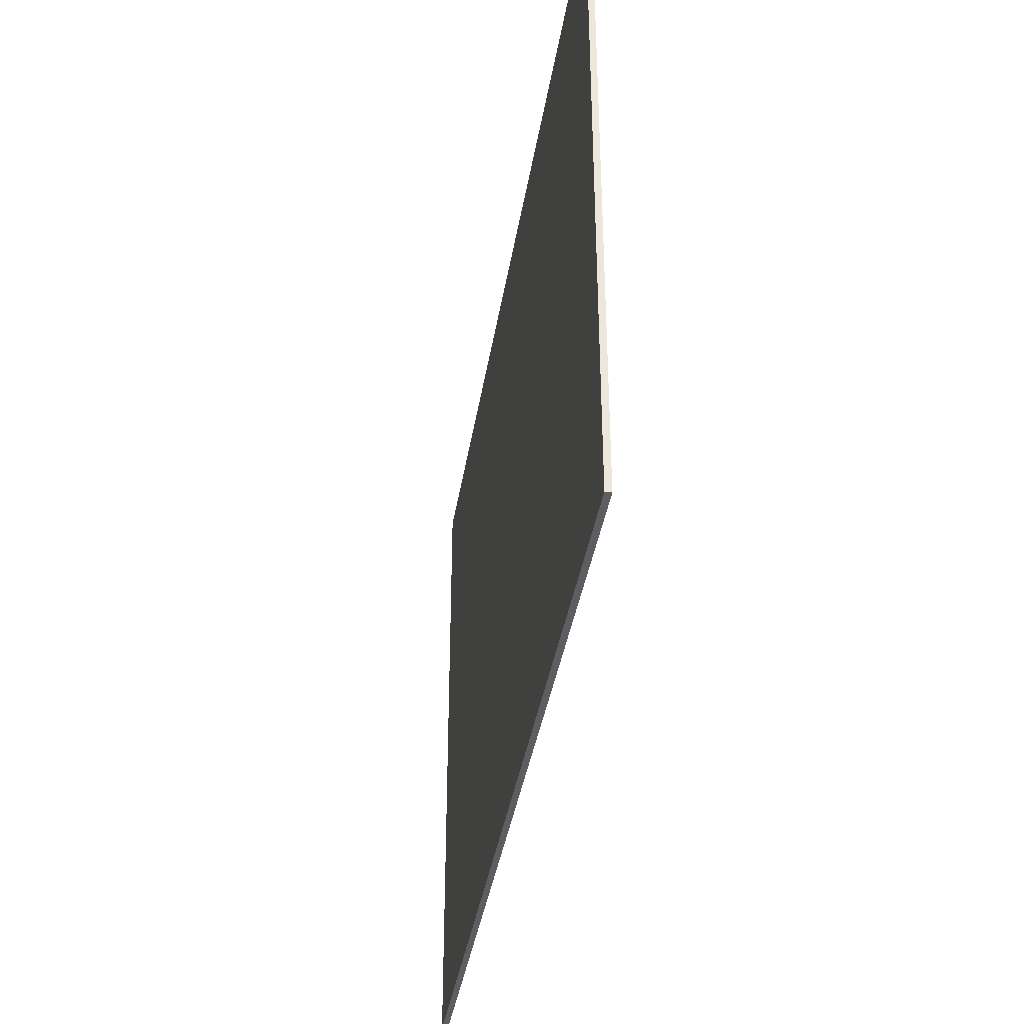
<metadata>
{"format":"obj","ext":"obj","renderer":"f3d","projection":"perspective","resolution":1024,"background":"white","views":[{"elev":-38.2,"azim":-98.9,"up":"+Z"}]}
</metadata>
<code>
v 0.95 0 0.7
v 0.95 0 -0.7
v -0.95 0 -0.7
v -0.95 0 0.7
v -0.95 -0.0125 0.7
v 0.95 -0.0125 0.7
v 0.95 0 0.7
v -0.95 0 0.7
v -0.95 -0.0125 -0.7
v -0.95 -0.0125 0.7
v -0.95 0 0.7
v -0.95 0 -0.7
v 0.95 -0.0125 -0.7
v -0.95 -0.0125 -0.7
v -0.95 0 -0.7
v 0.95 0 -0.7
v 0.95 -0.0125 0.7
v 0.95 -0.0125 -0.7
v 0.95 0 -0.7
v 0.95 0 0.7
v -0.5875 -0.0125 0.443
v -0.5875 -0.0125 0.432
v -0.5825 -0.0125 0.4315
v -0.5755 -0.0125 0.4315
v -0.566 -0.0125 0.446
v -0.5875 -0.0125 0.443
v -0.5755 -0.0125 0.4315
v -0.5585 -0.0125 0.4325
v -0.5515 -0.0125 0.453
v -0.566 -0.0125 0.446
v -0.5585 -0.0125 0.4325
v -0.5425 -0.0125 0.4345
v -0.5425 -0.0125 0.4345
v -0.542 -0.0125 0.272
v -0.5245 -0.0125 0.272
v -0.5245 -0.0125 0.484
v -0.5425 -0.0125 0.4655
v -0.5515 -0.0125 0.453
v -0.5425 -0.0125 0.4345
v -0.5245 -0.0125 0.484
v -0.5245 -0.0125 0.484
v -0.538 -0.0125 0.484
v -0.5425 -0.0125 0.4655
v -0.4315 -0.0125 0.3045
v -0.4525 -0.0125 0.309
v -0.448 -0.0125 0.2965
v -0.44 -0.0125 0.284
v -0.4555 -0.0125 0.326
v -0.4525 -0.0125 0.309
v -0.436 -0.0125 0.3215
v -0.4385 -0.0125 0.346
v -0.457 -0.0125 0.3405
v -0.4555 -0.0125 0.326
v -0.4385 -0.0125 0.346
v -0.4575 -0.0125 0.358
v -0.421 -0.0125 0.289
v -0.43 -0.0125 0.275
v -0.418 -0.0125 0.2695
v -0.4045 -0.0125 0.2835
v -0.4045 -0.0125 0.2835
v -0.418 -0.0125 0.2695
v -0.4045 -0.0125 0.268
v -0.391 -0.0125 0.2695
v -0.421 -0.0125 0.289
v -0.4315 -0.0125 0.3045
v -0.44 -0.0125 0.284
v -0.43 -0.0125 0.275
v -0.436 -0.0125 0.3215
v -0.4525 -0.0125 0.309
v -0.4315 -0.0125 0.3045
v -0.4575 -0.0125 0.358
v -0.4385 -0.0125 0.346
v -0.4395 -0.0125 0.378
v -0.458 -0.0125 0.378
v -0.436 -0.0125 0.434
v -0.4525 -0.0125 0.447
v -0.4555 -0.0125 0.43
v -0.4385 -0.0125 0.4094
v -0.4385 -0.0125 0.4094
v -0.4555 -0.0125 0.43
v -0.4575 -0.0125 0.4075
v -0.4395 -0.0125 0.378
v -0.4315 -0.0125 0.4515
v -0.44 -0.0125 0.472
v -0.448 -0.0125 0.4595
v -0.4525 -0.0125 0.447
v -0.4575 -0.0125 0.4075
v -0.458 -0.0125 0.378
v -0.4395 -0.0125 0.378
v -0.44 -0.0125 0.472
v -0.4315 -0.0125 0.4515
v -0.421 -0.0125 0.467
v -0.43 -0.0125 0.481
v -0.418 -0.0125 0.4865
v -0.43 -0.0125 0.481
v -0.421 -0.0125 0.467
v -0.4045 -0.0125 0.472
v -0.4315 -0.0125 0.4515
v -0.4525 -0.0125 0.447
v -0.436 -0.0125 0.434
v -0.3885 -0.0125 0.289
v -0.4045 -0.0125 0.2835
v -0.391 -0.0125 0.2695
v -0.379 -0.0125 0.275
v -0.369 -0.0125 0.284
v -0.3775 -0.0125 0.304
v -0.3885 -0.0125 0.289
v -0.379 -0.0125 0.275
v -0.3565 -0.0125 0.3095
v -0.3735 -0.0125 0.3215
v -0.3775 -0.0125 0.304
v -0.361 -0.0125 0.2965
v -0.3735 -0.0125 0.3215
v -0.3565 -0.0125 0.3095
v -0.3535 -0.0125 0.3265
v -0.3705 -0.0125 0.346
v -0.3515 -0.0125 0.3495
v -0.37 -0.0125 0.378
v -0.3705 -0.0125 0.346
v -0.3535 -0.0125 0.3265
v -0.37 -0.0125 0.378
v -0.3515 -0.0125 0.3495
v -0.351 -0.0125 0.378
v -0.3515 -0.0125 0.4065
v -0.3775 -0.0125 0.304
v -0.369 -0.0125 0.284
v -0.361 -0.0125 0.2965
v -0.3885 -0.0125 0.467
v -0.3775 -0.0125 0.4515
v -0.369 -0.0125 0.472
v -0.379 -0.0125 0.481
v -0.4045 -0.0125 0.4885
v -0.418 -0.0125 0.4865
v -0.4045 -0.0125 0.472
v -0.391 -0.0125 0.4865
v -0.391 -0.0125 0.4865
v -0.4045 -0.0125 0.472
v -0.3885 -0.0125 0.467
v -0.379 -0.0125 0.481
v -0.3775 -0.0125 0.4515
v -0.3735 -0.0125 0.4345
v -0.3565 -0.0125 0.4465
v -0.361 -0.0125 0.4595
v -0.3705 -0.0125 0.41
v -0.37 -0.0125 0.378
v -0.3515 -0.0125 0.4065
v -0.3535 -0.0125 0.429
v -0.369 -0.0125 0.472
v -0.3775 -0.0125 0.4515
v -0.361 -0.0125 0.4595
v -0.3535 -0.0125 0.429
v -0.3565 -0.0125 0.4465
v -0.3735 -0.0125 0.4345
v -0.3705 -0.0125 0.41
v -0.3175 -0.0125 0.443
v -0.3175 -0.0125 0.432
v -0.313 -0.0125 0.4315
v -0.306 -0.0125 0.4315
v -0.2965 -0.0125 0.446
v -0.3175 -0.0125 0.443
v -0.306 -0.0125 0.4315
v -0.289 -0.0125 0.4325
v -0.282 -0.0125 0.453
v -0.2965 -0.0125 0.446
v -0.289 -0.0125 0.4325
v -0.2725 -0.0125 0.4345
v -0.2725 -0.0125 0.4345
v -0.2725 -0.0125 0.272
v -0.2545 -0.0125 0.272
v -0.2545 -0.0125 0.484
v -0.273 -0.0125 0.4655
v -0.282 -0.0125 0.453
v -0.2725 -0.0125 0.4345
v -0.2545 -0.0125 0.484
v -0.2545 -0.0125 0.484
v -0.2685 -0.0125 0.484
v -0.273 -0.0125 0.4655
v -0.4315 -0.0125 0.3045
v -0.421 -0.0125 0.289
v -0.4045 -0.0125 0.2835
v -0.3775 -0.0125 0.304
v -0.3705 -0.0125 0.346
v -0.4385 -0.0125 0.346
v -0.436 -0.0125 0.3215
v -0.3735 -0.0125 0.3215
v -0.4395 -0.0125 0.378
v -0.4385 -0.0125 0.346
v -0.37 -0.0125 0.378
v -0.4385 -0.0125 0.4094
v -0.3735 -0.0125 0.3215
v -0.436 -0.0125 0.3215
v -0.4315 -0.0125 0.3045
v -0.3775 -0.0125 0.304
v -0.3705 -0.0125 0.41
v -0.436 -0.0125 0.434
v -0.4385 -0.0125 0.4094
v -0.37 -0.0125 0.378
v -0.4045 -0.0125 0.472
v -0.421 -0.0125 0.467
v -0.4315 -0.0125 0.4515
v -0.3775 -0.0125 0.4515
v -0.3735 -0.0125 0.4345
v -0.4315 -0.0125 0.4515
v -0.436 -0.0125 0.434
v -0.3705 -0.0125 0.41
v -0.3775 -0.0125 0.304
v -0.4045 -0.0125 0.2835
v -0.3885 -0.0125 0.289
v -0.37 -0.0125 0.378
v -0.4385 -0.0125 0.346
v -0.3705 -0.0125 0.346
v -0.4045 -0.0125 0.472
v -0.3775 -0.0125 0.4515
v -0.3885 -0.0125 0.467
v -0.3775 -0.0125 0.4515
v -0.4315 -0.0125 0.4515
v -0.3735 -0.0125 0.4345
v -0.8 -0.0125 0.6
v -0.75 -0.0125 0.55
v 0.75 -0.0125 0.55
v 0.8 -0.0125 0.6
v 0.8 -0.0125 0.6
v 0.75 -0.0125 0.55
v 0.75 -0.0125 0.525
v 0.8 -0.0125 0.6
v 0.75 -0.0125 0.525
v 0.75 -0.0125 0.225
v 0.75 -0.0125 0.225
v 0.75 -0.0125 0.525
v 0.65 -0.0125 0.5
v 0.65 -0.0125 0.25
v 0.8 -0.0125 0.6
v 0.75 -0.0125 0.225
v 0.75 -0.0125 -0.225
v 0.8 -0.0125 -0.6
v 0.75 -0.0125 -0.225
v 0.65 -0.0125 -0.25
v 0.65 -0.0125 -0.5
v 0.75 -0.0125 -0.525
v 0.75 -0.0125 -0.225
v 0.75 -0.0125 -0.525
v 0.8 -0.0125 -0.6
v 0.75 -0.0125 -0.525
v 0.75 -0.0125 -0.55
v 0.8 -0.0125 -0.6
v -0.8 -0.0125 -0.6
v 0.8 -0.0125 -0.6
v 0.75 -0.0125 -0.55
v -0.75 -0.0125 -0.55
v -0.75 -0.0125 -0.55
v -0.75 -0.0125 0.55
v -0.8 -0.0125 0.6
v -0.8 -0.0125 -0.6
v -0.5375 -0.0125 0
v -0.531 -0.0125 0.0335
v -0.5655 -0.0125 0.048
v -0.575 -0.0125 0
v -0.531 -0.0125 -0.0335
v -0.5375 -0.0125 0
v -0.575 -0.0125 0
v -0.5655 -0.0125 -0.048
v -0.512 -0.0125 -0.062
v -0.531 -0.0125 -0.0335
v -0.5655 -0.0125 -0.048
v -0.5385 -0.0125 -0.0885
v -0.4835 -0.0125 -0.081
v -0.512 -0.0125 -0.062
v -0.5385 -0.0125 -0.0885
v -0.498 -0.0125 -0.1155
v -0.4165 -0.0125 -0.081
v -0.45 -0.0125 -0.125
v -0.4019 -0.0125 -0.1155
v -0.388 -0.0125 -0.062
v -0.388 -0.0125 -0.062
v -0.4019 -0.0125 -0.1155
v -0.3615 -0.0125 -0.0885
v -0.369 -0.0125 -0.0335
v -0.369 -0.0125 -0.0335
v -0.3615 -0.0125 -0.0885
v -0.3345 -0.0125 -0.048
v -0.3625 -0.0125 0
v -0.3625 -0.0125 0
v -0.3345 -0.0125 -0.048
v -0.325 -0.0125 0
v -0.369 -0.0125 0.0335
v -0.369 -0.0125 0.0335
v -0.325 -0.0125 0
v -0.3345 -0.0125 0.048
v -0.388 -0.0125 0.062
v -0.388 -0.0125 0.062
v -0.3345 -0.0125 0.048
v -0.3615 -0.0125 0.0885
v -0.4165 -0.0125 0.081
v -0.4165 -0.0125 0.081
v -0.3615 -0.0125 0.0885
v -0.4019 -0.0125 0.1155
v -0.45 -0.0125 0.0875
v -0.45 -0.0125 0.0875
v -0.4019 -0.0125 0.1155
v -0.45 -0.0125 0.125
v -0.4835 -0.0125 0.081
v -0.4835 -0.0125 0.081
v -0.45 -0.0125 0.125
v -0.498 -0.0125 0.1155
v -0.512 -0.0125 0.062
v -0.512 -0.0125 0.062
v -0.498 -0.0125 0.1155
v -0.5385 -0.0125 0.0885
v -0.531 -0.0125 0.0335
v -0.5385 -0.0125 0.0885
v -0.5655 -0.0125 0.048
v -0.531 -0.0125 0.0335
v -0.4875 -0.0125 0.025
v -0.4875 -0.0125 -0.025
v -0.4625 -0.0125 -0.025
v -0.4875 -0.0125 0.025
v -0.4625 -0.0125 -0.025
v -0.4375 -0.0125 -0.025
v -0.4375 -0.0125 0.025
v -0.4375 -0.0125 0.025
v -0.4375 -0.0125 -0.025
v -0.4 -0.0125 0
v -0.4375 -0.0125 -0.025
v -0.4625 -0.0125 -0.025
v -0.4625 -0.0125 -0.075
v -0.4375 -0.0125 -0.075
v -0.4625 -0.0125 -0.075
v -0.4835 -0.0125 -0.081
v -0.498 -0.0125 -0.1155
v -0.45 -0.0125 -0.125
v -0.4375 -0.0125 -0.075
v -0.4625 -0.0125 -0.075
v -0.45 -0.0125 -0.125
v -0.4165 -0.0125 -0.081
v 0.95 -0.0125 0.7
v -0.95 -0.0125 0.7
v -0.8 -0.0125 0.6
v 0.8 -0.0125 0.6
v 0.95 -0.0125 -0.7
v 0.95 -0.0125 0.7
v 0.8 -0.0125 0.6
v 0.8 -0.0125 -0.6
v -0.95 -0.0125 -0.7
v 0.95 -0.0125 -0.7
v 0.8 -0.0125 -0.6
v -0.8 -0.0125 -0.6
v -0.95 -0.0125 0.7
v -0.95 -0.0125 -0.7
v -0.8 -0.0125 -0.6
v -0.8 -0.0125 0.6
v 0.75 -0.0125 0.525
v 0.75 -0.0125 0.55
v -0.75 -0.0125 0.55
v -0.2545 -0.0125 0.484
v 0.75 -0.0125 0.525
v -0.2545 -0.0125 0.484
v 0.65 -0.0125 0.5
v -0.2685 -0.0125 0.484
v -0.2545 -0.0125 0.484
v -0.75 -0.0125 0.55
v -0.4045 -0.0125 0.4885
v -0.5245 -0.0125 0.484
v -0.4045 -0.0125 0.4885
v -0.75 -0.0125 0.55
v -0.538 -0.0125 0.484
v -0.5425 -0.0125 0.4655
v -0.538 -0.0125 0.484
v -0.75 -0.0125 0.55
v -0.5515 -0.0125 0.453
v -0.566 -0.0125 0.446
v -0.5515 -0.0125 0.453
v -0.75 -0.0125 0.55
v -0.5875 -0.0125 0.443
v -0.75 -0.0125 0.55
v -0.5875 -0.0125 0.432
v -0.5875 -0.0125 0.443
v -0.542 -0.0125 0.272
v -0.5875 -0.0125 0.432
v -0.75 -0.0125 0.55
v -0.5385 -0.0125 0.0885
v -0.5875 -0.0125 0.432
v -0.542 -0.0125 0.272
v -0.5825 -0.0125 0.4315
v -0.5755 -0.0125 0.4315
v -0.5825 -0.0125 0.4315
v -0.542 -0.0125 0.272
v -0.5585 -0.0125 0.4325
v -0.5755 -0.0125 0.4315
v -0.542 -0.0125 0.272
v -0.5425 -0.0125 0.4345
v -0.5585 -0.0125 0.4325
v -0.542 -0.0125 0.272
v -0.75 -0.0125 0.55
v -0.5655 -0.0125 0.048
v -0.5385 -0.0125 0.0885
v -0.575 -0.0125 0
v -0.5655 -0.0125 0.048
v -0.75 -0.0125 0.55
v -0.75 -0.0125 -0.55
v -0.575 -0.0125 0
v -0.75 -0.0125 -0.55
v -0.5655 -0.0125 -0.048
v -0.5655 -0.0125 -0.048
v -0.75 -0.0125 -0.55
v -0.5385 -0.0125 -0.0885
v -0.5385 -0.0125 -0.0885
v -0.75 -0.0125 -0.55
v -0.498 -0.0125 -0.1155
v -0.45 -0.0125 -0.125
v -0.498 -0.0125 -0.1155
v -0.75 -0.0125 -0.55
v 0.65 -0.0125 -0.5
v 0.65 -0.0125 -0.5
v -0.75 -0.0125 -0.55
v 0.75 -0.0125 -0.55
v 0.75 -0.0125 -0.525
v -0.4019 -0.0125 -0.1155
v -0.45 -0.0125 -0.125
v 0.65 -0.0125 -0.5
v 0.65 -0.0125 -0.25
v -0.3615 -0.0125 -0.0885
v -0.4019 -0.0125 -0.1155
v 0.65 -0.0125 -0.25
v 0.75 -0.0125 -0.225
v -0.3345 -0.0125 -0.048
v -0.3615 -0.0125 -0.0885
v 0.75 -0.0125 -0.225
v -0.325 -0.0125 0
v -0.3345 -0.0125 -0.048
v 0.75 -0.0125 -0.225
v 0.75 -0.0125 0.225
v 0.75 -0.0125 0.225
v -0.3345 -0.0125 0.048
v -0.325 -0.0125 0
v -0.3615 -0.0125 0.0885
v -0.3345 -0.0125 0.048
v 0.75 -0.0125 0.225
v 0.65 -0.0125 0.25
v -0.2545 -0.0125 0.272
v -0.3615 -0.0125 0.0885
v 0.65 -0.0125 0.25
v 0.65 -0.0125 0.5
v 0.65 -0.0125 0.5
v -0.2545 -0.0125 0.484
v -0.2545 -0.0125 0.272
v -0.4045 -0.0125 0.4885
v -0.5245 -0.0125 0.484
v -0.418 -0.0125 0.4865
v -0.418 -0.0125 0.4865
v -0.5245 -0.0125 0.484
v -0.43 -0.0125 0.481
v -0.5245 -0.0125 0.484
v -0.44 -0.0125 0.472
v -0.43 -0.0125 0.481
v -0.5245 -0.0125 0.484
v -0.448 -0.0125 0.4595
v -0.44 -0.0125 0.472
v -0.5245 -0.0125 0.484
v -0.4525 -0.0125 0.447
v -0.448 -0.0125 0.4595
v -0.5245 -0.0125 0.484
v -0.4555 -0.0125 0.43
v -0.4525 -0.0125 0.447
v -0.5245 -0.0125 0.484
v -0.4575 -0.0125 0.4075
v -0.4555 -0.0125 0.43
v -0.458 -0.0125 0.378
v -0.4575 -0.0125 0.4075
v -0.5245 -0.0125 0.484
v -0.5245 -0.0125 0.272
v -0.458 -0.0125 0.378
v -0.5245 -0.0125 0.272
v -0.4575 -0.0125 0.358
v -0.4575 -0.0125 0.358
v -0.5245 -0.0125 0.272
v -0.457 -0.0125 0.3405
v -0.457 -0.0125 0.3405
v -0.5245 -0.0125 0.272
v -0.4555 -0.0125 0.326
v -0.4555 -0.0125 0.326
v -0.5245 -0.0125 0.272
v -0.4525 -0.0125 0.309
v -0.4525 -0.0125 0.309
v -0.5245 -0.0125 0.272
v -0.448 -0.0125 0.2965
v -0.448 -0.0125 0.2965
v -0.5245 -0.0125 0.272
v -0.44 -0.0125 0.284
v -0.44 -0.0125 0.284
v -0.5245 -0.0125 0.272
v -0.43 -0.0125 0.275
v -0.418 -0.0125 0.2695
v -0.43 -0.0125 0.275
v -0.5245 -0.0125 0.272
v -0.45 -0.0125 0.125
v -0.498 -0.0125 0.1155
v -0.45 -0.0125 0.125
v -0.5245 -0.0125 0.272
v -0.542 -0.0125 0.272
v -0.542 -0.0125 0.272
v -0.5385 -0.0125 0.0885
v -0.498 -0.0125 0.1155
v -0.4045 -0.0125 0.268
v -0.418 -0.0125 0.2695
v -0.45 -0.0125 0.125
v -0.4019 -0.0125 0.1155
v -0.391 -0.0125 0.2695
v -0.4045 -0.0125 0.268
v -0.4019 -0.0125 0.1155
v -0.3615 -0.0125 0.0885
v -0.379 -0.0125 0.275
v -0.391 -0.0125 0.2695
v -0.3615 -0.0125 0.0885
v -0.2725 -0.0125 0.272
v -0.2545 -0.0125 0.272
v -0.2725 -0.0125 0.272
v -0.3615 -0.0125 0.0885
v -0.369 -0.0125 0.284
v -0.379 -0.0125 0.275
v -0.2725 -0.0125 0.272
v -0.361 -0.0125 0.2965
v -0.369 -0.0125 0.284
v -0.2725 -0.0125 0.272
v -0.3565 -0.0125 0.3095
v -0.361 -0.0125 0.2965
v -0.2725 -0.0125 0.272
v -0.3535 -0.0125 0.3265
v -0.3565 -0.0125 0.3095
v -0.2725 -0.0125 0.272
v -0.3515 -0.0125 0.3495
v -0.3535 -0.0125 0.3265
v -0.2725 -0.0125 0.272
v -0.351 -0.0125 0.378
v -0.3515 -0.0125 0.3495
v -0.2725 -0.0125 0.272
v -0.2725 -0.0125 0.4345
v -0.351 -0.0125 0.378
v -0.2725 -0.0125 0.4345
v -0.289 -0.0125 0.4325
v -0.3515 -0.0125 0.4065
v -0.289 -0.0125 0.4325
v -0.306 -0.0125 0.4315
v -0.3515 -0.0125 0.4065
v -0.306 -0.0125 0.4315
v -0.313 -0.0125 0.4315
v -0.3515 -0.0125 0.4065
v -0.3515 -0.0125 0.4065
v -0.313 -0.0125 0.4315
v -0.3175 -0.0125 0.432
v -0.3535 -0.0125 0.429
v -0.3535 -0.0125 0.429
v -0.3175 -0.0125 0.432
v -0.3175 -0.0125 0.443
v -0.3565 -0.0125 0.4465
v -0.361 -0.0125 0.4595
v -0.3565 -0.0125 0.4465
v -0.3175 -0.0125 0.443
v -0.2965 -0.0125 0.446
v -0.369 -0.0125 0.472
v -0.361 -0.0125 0.4595
v -0.2965 -0.0125 0.446
v -0.282 -0.0125 0.453
v -0.379 -0.0125 0.481
v -0.369 -0.0125 0.472
v -0.282 -0.0125 0.453
v -0.273 -0.0125 0.4655
v -0.391 -0.0125 0.4865
v -0.379 -0.0125 0.481
v -0.273 -0.0125 0.4655
v -0.2685 -0.0125 0.484
v -0.4045 -0.0125 0.4885
v -0.391 -0.0125 0.4865
v -0.2685 -0.0125 0.484
v -0.4165 -0.0125 0.081
v -0.45 -0.0125 0.0875
v -0.4835 -0.0125 0.081
v -0.4375 -0.0125 0.025
v -0.388 -0.0125 0.062
v -0.4165 -0.0125 0.081
v -0.4375 -0.0125 0.025
v -0.4 -0.0125 0
v -0.369 -0.0125 0.0335
v -0.388 -0.0125 0.062
v -0.4 -0.0125 0
v -0.3625 -0.0125 0
v -0.369 -0.0125 -0.0335
v -0.3625 -0.0125 0
v -0.4 -0.0125 0
v -0.4375 -0.0125 -0.025
v -0.388 -0.0125 -0.062
v -0.369 -0.0125 -0.0335
v -0.4375 -0.0125 -0.025
v -0.4375 -0.0125 -0.075
v -0.388 -0.0125 -0.062
v -0.4375 -0.0125 -0.075
v -0.4165 -0.0125 -0.081
v -0.4875 -0.0125 0.025
v -0.4375 -0.0125 0.025
v -0.4835 -0.0125 0.081
v -0.512 -0.0125 0.062
v -0.4875 -0.0125 0.025
v -0.512 -0.0125 0.062
v -0.531 -0.0125 0.0335
v -0.5375 -0.0125 0
v -0.4875 -0.0125 -0.025
v -0.4875 -0.0125 0.025
v -0.5375 -0.0125 0
v -0.531 -0.0125 -0.0335
v -0.4875 -0.0125 -0.025
v -0.531 -0.0125 -0.0335
v -0.512 -0.0125 -0.062
v -0.4625 -0.0125 -0.025
v -0.4625 -0.0125 -0.025
v -0.512 -0.0125 -0.062
v -0.4835 -0.0125 -0.081
v -0.4625 -0.0125 -0.075
g mesh432260
f 1 2 3
f 3 4 1
f 5 6 7
f 7 8 5
f 9 10 11
f 11 12 9
f 13 14 15
f 15 16 13
f 17 18 19
f 19 20 17
f 21 22 23
f 23 24 21
f 25 26 27
f 27 28 25
f 29 30 31
f 31 32 29
f 33 34 35
f 35 36 33
f 37 38 39
f 39 40 37
f 41 42 43
f 44 45 46
f 46 47 44
f 48 49 50
f 50 51 48
f 52 53 54
f 54 55 52
f 56 57 58
f 58 59 56
f 60 61 62
f 62 63 60
f 64 65 66
f 66 67 64
f 68 69 70
f 71 72 73
f 73 74 71
f 75 76 77
f 77 78 75
f 79 80 81
f 81 82 79
f 83 84 85
f 85 86 83
f 87 88 89
f 90 91 92
f 92 93 90
f 94 95 96
f 96 97 94
f 98 99 100
f 101 102 103
f 103 104 101
f 105 106 107
f 107 108 105
f 109 110 111
f 111 112 109
f 113 114 115
f 115 116 113
f 117 118 119
f 119 120 117
f 121 122 123
f 123 124 121
f 125 126 127
f 128 129 130
f 130 131 128
f 132 133 134
f 134 135 132
f 136 137 138
f 138 139 136
f 140 141 142
f 142 143 140
f 144 145 146
f 146 147 144
f 148 149 150
f 151 152 153
f 153 154 151
f 155 156 157
f 157 158 155
f 159 160 161
f 161 162 159
f 163 164 165
f 165 166 163
f 167 168 169
f 169 170 167
f 171 172 173
f 173 174 171
f 175 176 177
f 178 179 180
f 180 181 178
f 182 183 184
f 184 185 182
f 186 187 188
f 188 189 186
f 190 191 192
f 192 193 190
f 194 195 196
f 196 197 194
f 198 199 200
f 200 201 198
f 202 203 204
f 204 205 202
f 206 207 208
f 209 210 211
f 212 213 214
f 215 216 217
f 218 219 220
f 220 221 218
f 222 223 224
f 225 226 227
f 228 229 230
f 230 231 228
f 232 233 234
f 234 235 232
f 236 237 238
f 238 239 236
f 240 241 242
f 243 244 245
f 246 247 248
f 248 249 246
f 250 251 252
f 252 253 250
f 254 255 256
f 256 257 254
f 258 259 260
f 260 261 258
f 262 263 264
f 264 265 262
f 266 267 268
f 268 269 266
f 270 271 272
f 272 273 270
f 274 275 276
f 276 277 274
f 278 279 280
f 280 281 278
f 282 283 284
f 284 285 282
f 286 287 288
f 288 289 286
f 290 291 292
f 292 293 290
f 294 295 296
f 296 297 294
f 298 299 300
f 300 301 298
f 302 303 304
f 304 305 302
f 306 307 308
f 308 309 306
f 310 311 312
f 313 314 315
f 316 317 318
f 318 319 316
f 320 321 322
f 323 324 325
f 325 326 323
f 327 328 329
f 329 330 327
f 331 332 333
f 333 334 331
f 335 336 337
f 337 338 335
f 339 340 341
f 341 342 339
f 343 344 345
f 345 346 343
f 347 348 349
f 349 350 347
f 351 352 353
f 353 354 351
f 355 356 357
f 358 359 360
f 360 361 358
f 362 363 364
f 364 365 362
f 366 367 368
f 368 369 366
f 370 371 372
f 372 373 370
f 374 375 376
f 377 378 379
f 379 380 377
f 381 382 383
f 384 385 386
f 387 388 389
f 390 391 392
f 393 394 395
f 396 397 398
f 398 399 396
f 400 401 402
f 403 404 405
f 406 407 408
f 409 410 411
f 411 412 409
f 413 414 415
f 415 416 413
f 417 418 419
f 419 420 417
f 421 422 423
f 423 424 421
f 425 426 427
f 428 429 430
f 430 431 428
f 432 433 434
f 435 436 437
f 437 438 435
f 439 440 441
f 441 442 439
f 443 444 445
f 446 447 448
f 449 450 451
f 452 453 454
f 455 456 457
f 458 459 460
f 461 462 463
f 464 465 466
f 467 468 469
f 469 470 467
f 471 472 473
f 474 475 476
f 477 478 479
f 480 481 482
f 483 484 485
f 486 487 488
f 489 490 491
f 492 493 494
f 494 495 492
f 496 497 498
f 498 499 496
f 500 501 502
f 503 504 505
f 505 506 503
f 507 508 509
f 509 510 507
f 511 512 513
f 513 514 511
f 515 516 517
f 518 519 520
f 521 522 523
f 524 525 526
f 527 528 529
f 530 531 532
f 533 534 535
f 535 536 533
f 537 538 539
f 539 540 537
f 541 542 543
f 544 545 546
f 547 548 549
f 549 550 547
f 551 552 553
f 553 554 551
f 555 556 557
f 557 558 555
f 559 560 561
f 561 562 559
f 563 564 565
f 565 566 563
f 567 568 569
f 569 570 567
f 571 572 573
f 574 575 576
f 576 577 574
f 578 579 580
f 580 581 578
f 582 583 584
f 584 585 582
f 586 587 588
f 588 589 586
f 590 591 592
f 592 593 590
f 594 595 596
f 597 598 599
f 599 600 597
f 601 602 603
f 603 604 601
f 605 606 607
f 607 608 605
f 609 610 611
f 611 612 609
f 613 614 615
f 615 616 613

</code>
